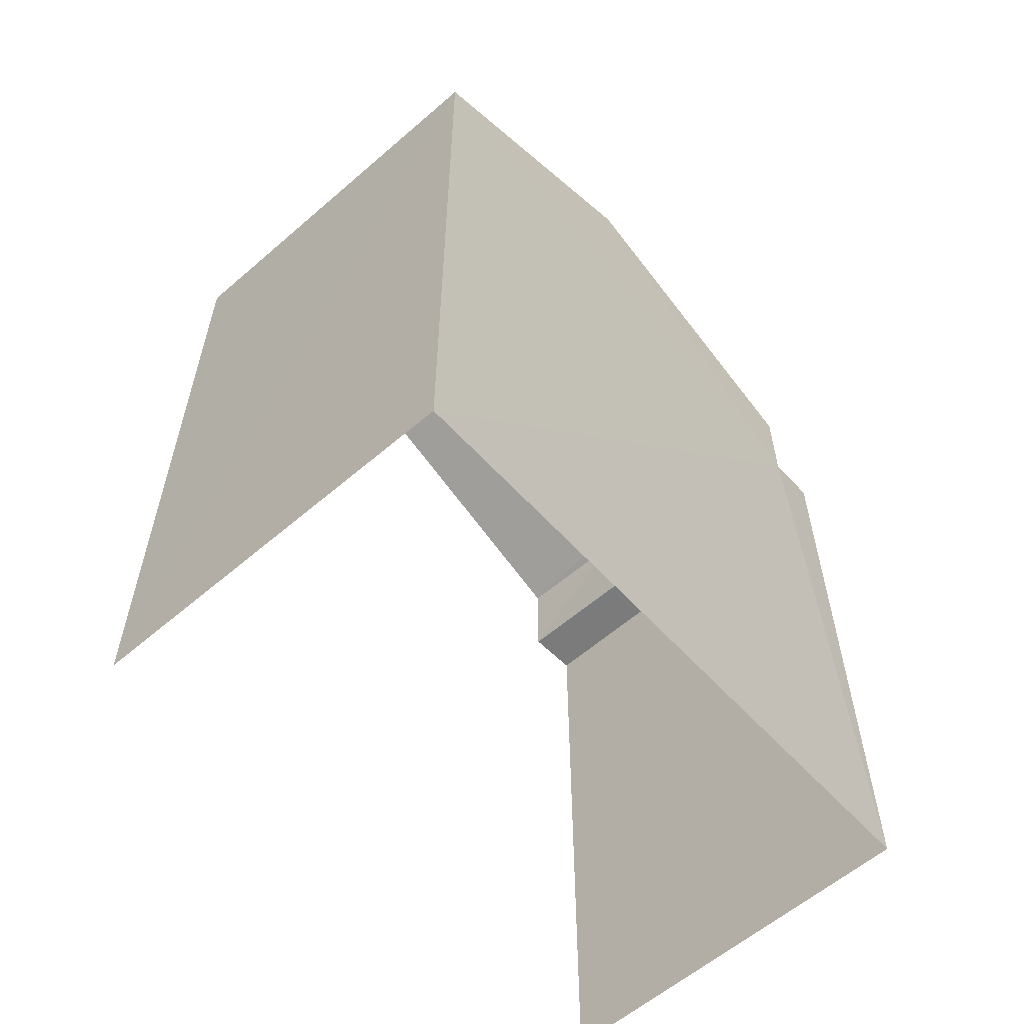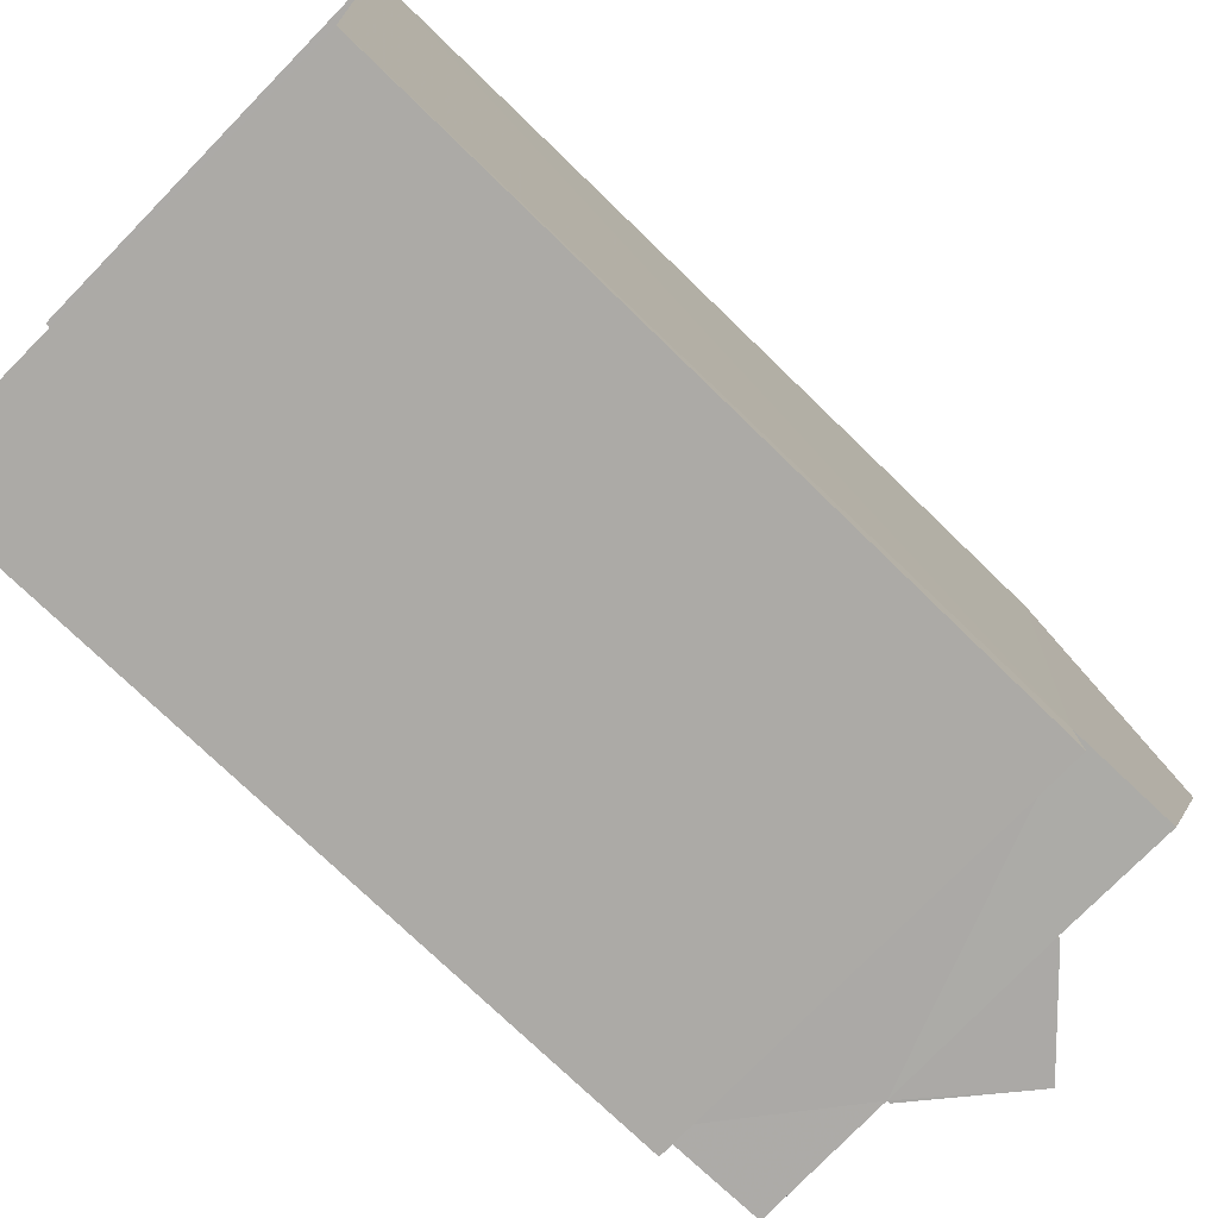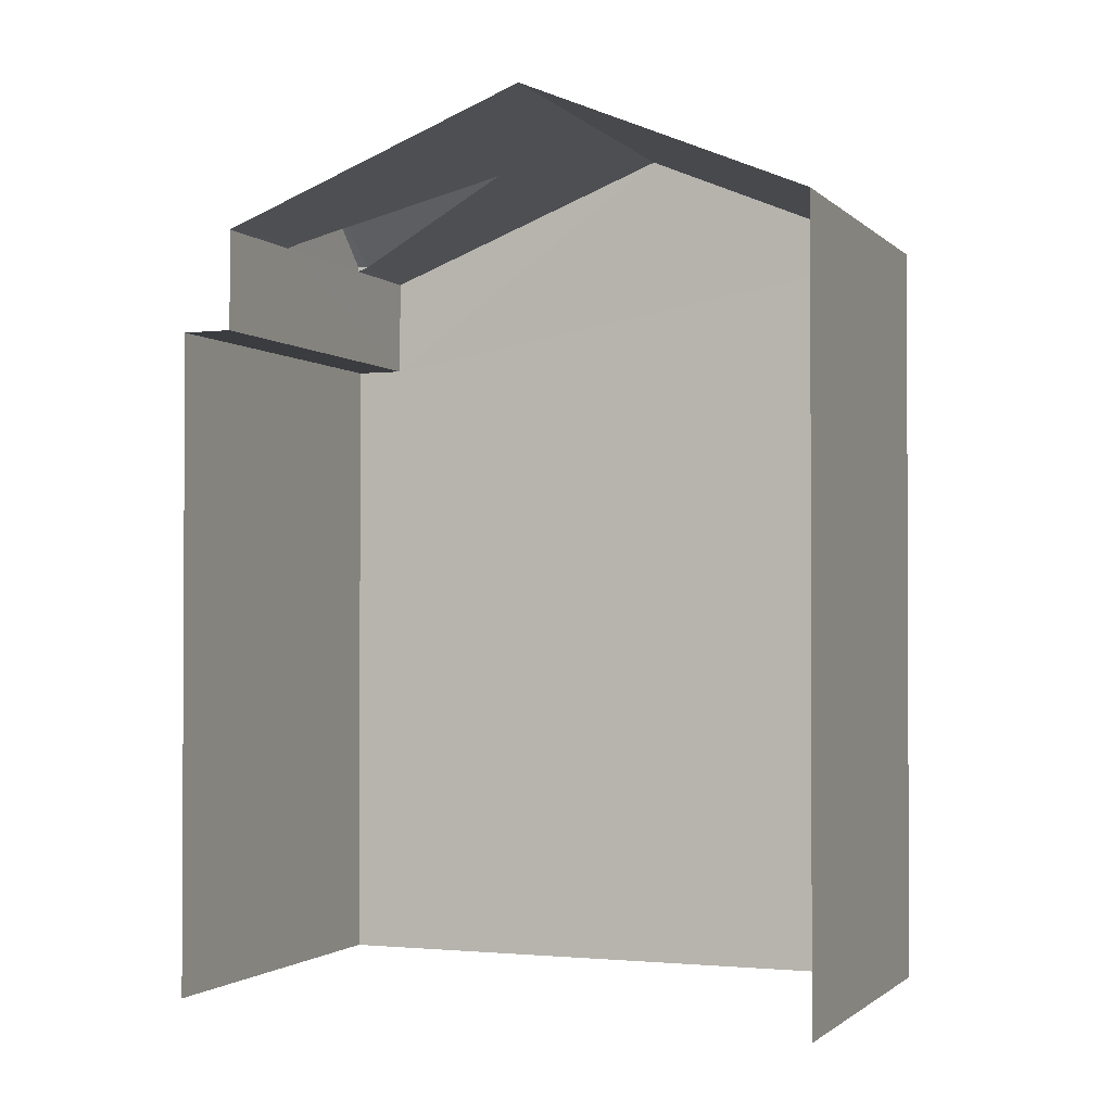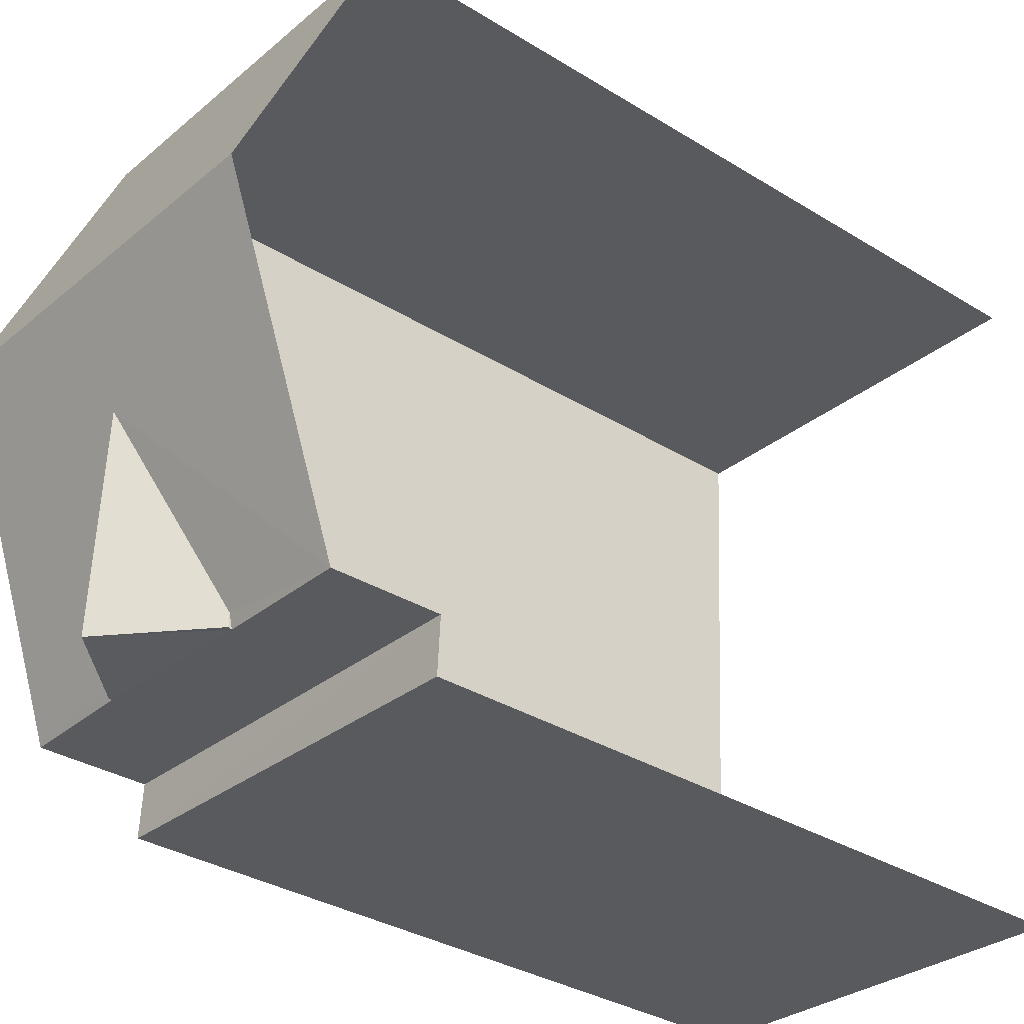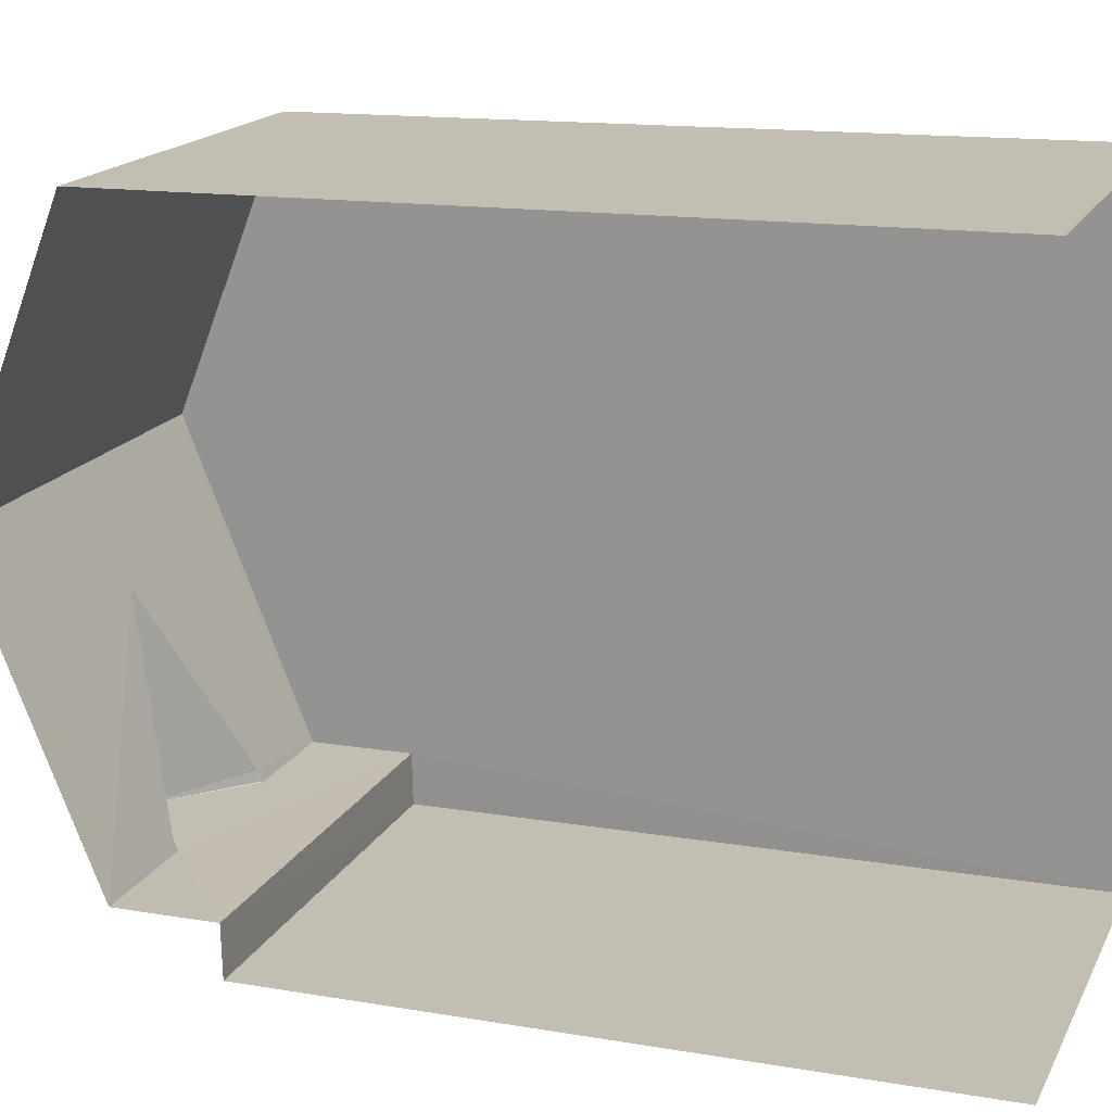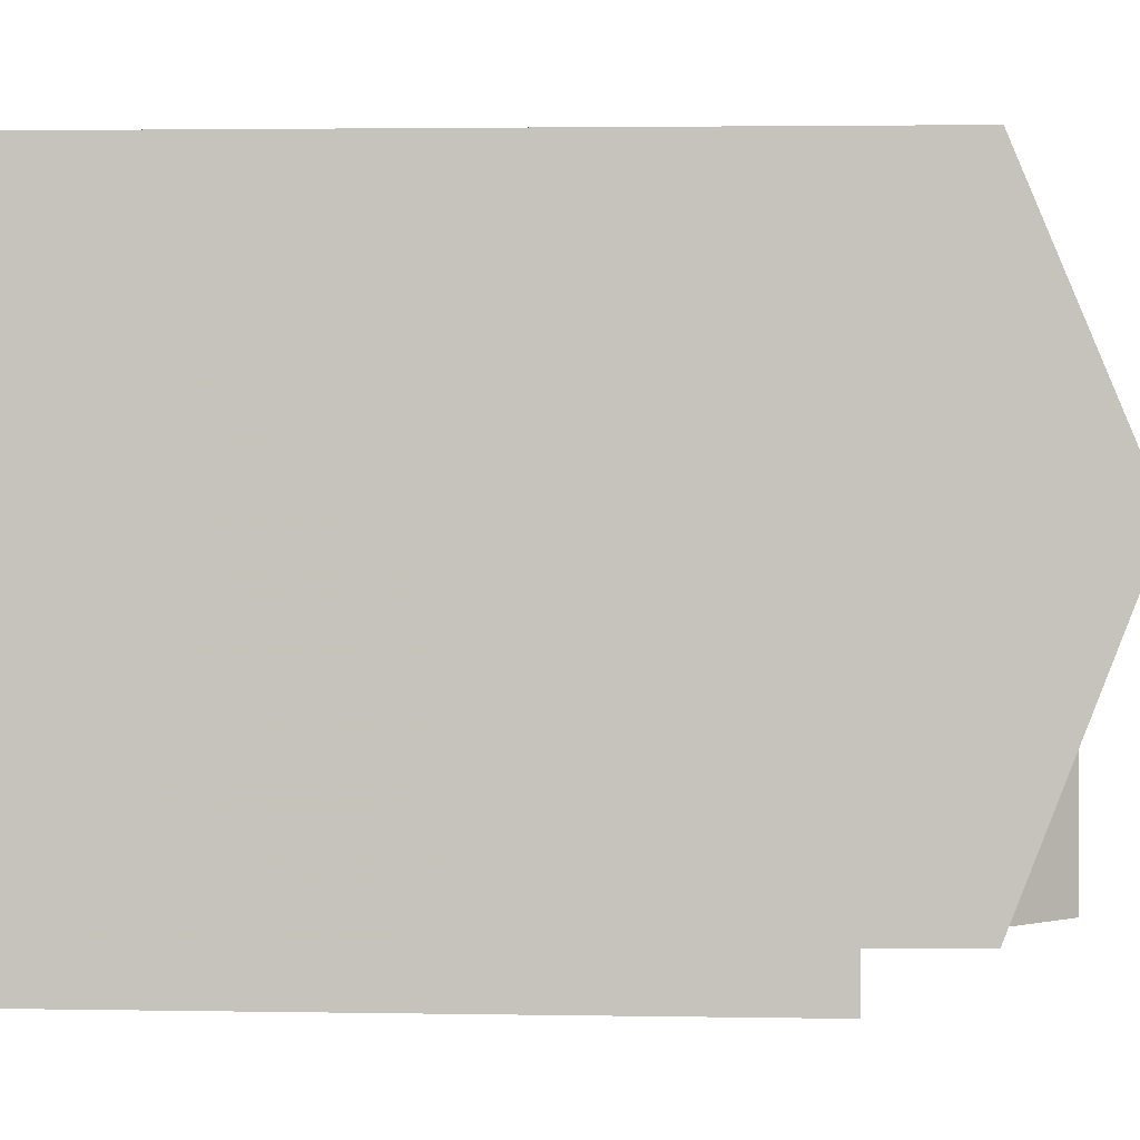
<metadata>
{"format":"obj","ext":"obj","renderer":"f3d","projection":"perspective","resolution":1024,"background":"white","views":[{"elev":-58.4,"azim":-141.3,"up":"+Z"},{"elev":-73.5,"azim":-134.3,"up":"+Y"},{"elev":-1.7,"azim":108.3,"up":"+Z"},{"elev":-33.9,"azim":50.2,"up":"+Y"},{"elev":14.3,"azim":110.4,"up":"+Y"},{"elev":3.5,"azim":-86.8,"up":"+Y"}]}
</metadata>
<code>
v -3.737e+05 -1.034e+05 27.92
v -3.737e+05 -1.033e+05 27.92
v -3.737e+05 -1.033e+05 27.92
v -3.737e+05 -1.034e+05 27.92
v -3.737e+05 -1.034e+05 35.78
v -3.737e+05 -1.034e+05 35.78
v -3.737e+05 -1.034e+05 35.78
v -3.737e+05 -1.034e+05 35.78
v -3.737e+05 -1.033e+05 36.97
v -3.737e+05 -1.033e+05 36.97
v -3.737e+05 -1.034e+05 38.38
v -3.737e+05 -1.034e+05 38.38
v -3.737e+05 -1.034e+05 37.89
v -3.737e+05 -1.034e+05 36.97
v -3.737e+05 -1.034e+05 36.97
v -3.737e+05 -1.034e+05 37.02
v -3.737e+05 -1.034e+05 36.97
v -3.737e+05 -1.034e+05 36.97
v -3.737e+05 -1.034e+05 37.02
v -3.737e+05 -1.034e+05 37.89
v -3.737e+05 -1.034e+05 37.02
v -3.737e+05 -1.034e+05 37.02
f 1 2 3
f 4 1 3
f 9 12 5
f 9 5 3
f 12 17 5
f 3 5 4
f 4 5 7
f 18 19 21
f 5 6 7
f 5 8 6
f 9 10 11
f 12 9 11
f 13 11 14
f 14 15 16
f 12 11 13
f 17 12 13
f 18 17 19
f 19 17 13
f 13 14 16
f 19 20 21
f 19 13 20
f 16 22 20
f 13 16 20
f 20 18 21
f 18 5 17
f 14 8 15
f 15 20 22
f 8 5 18
f 15 18 20
f 8 18 15
f 6 1 4
f 7 6 4
f 10 3 2
f 10 9 3
f 11 10 8
f 14 11 8
f 10 2 8
f 8 2 1
f 8 1 6
f 16 15 22

</code>
